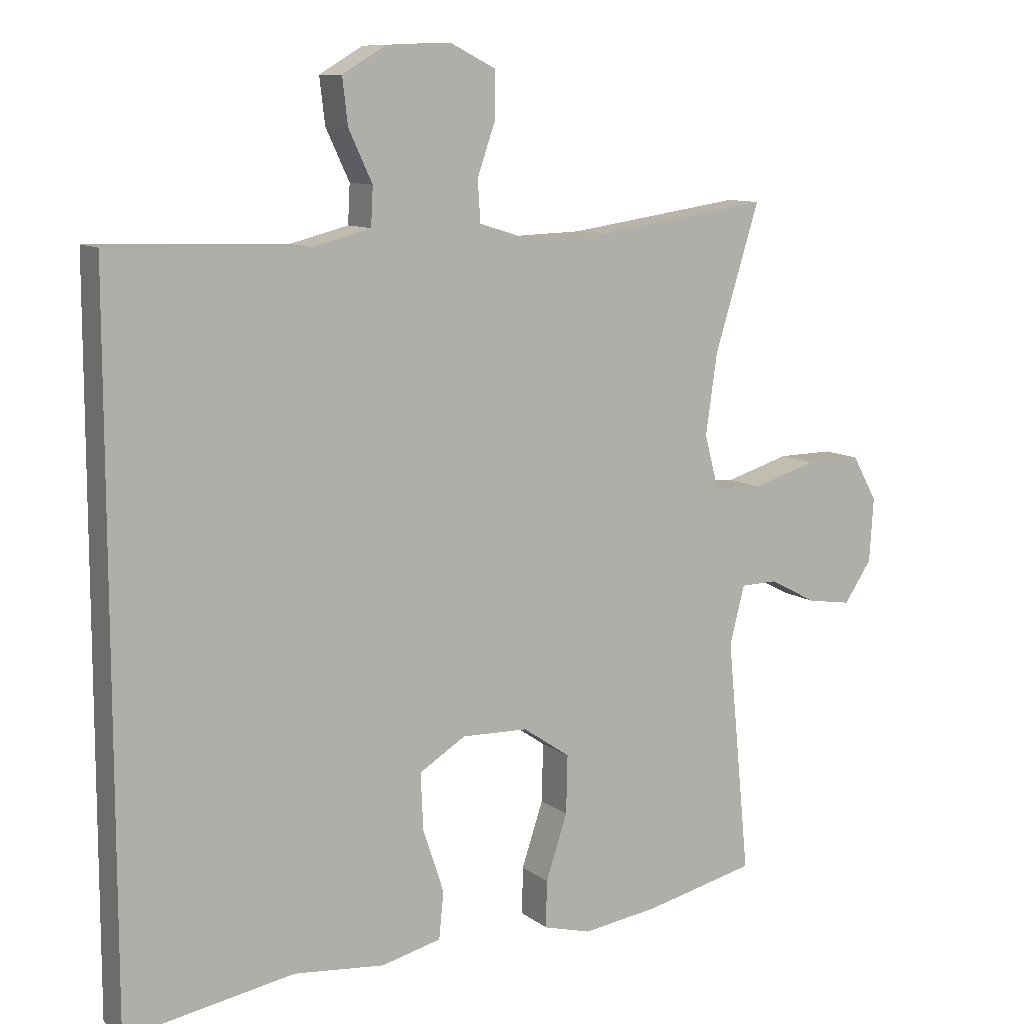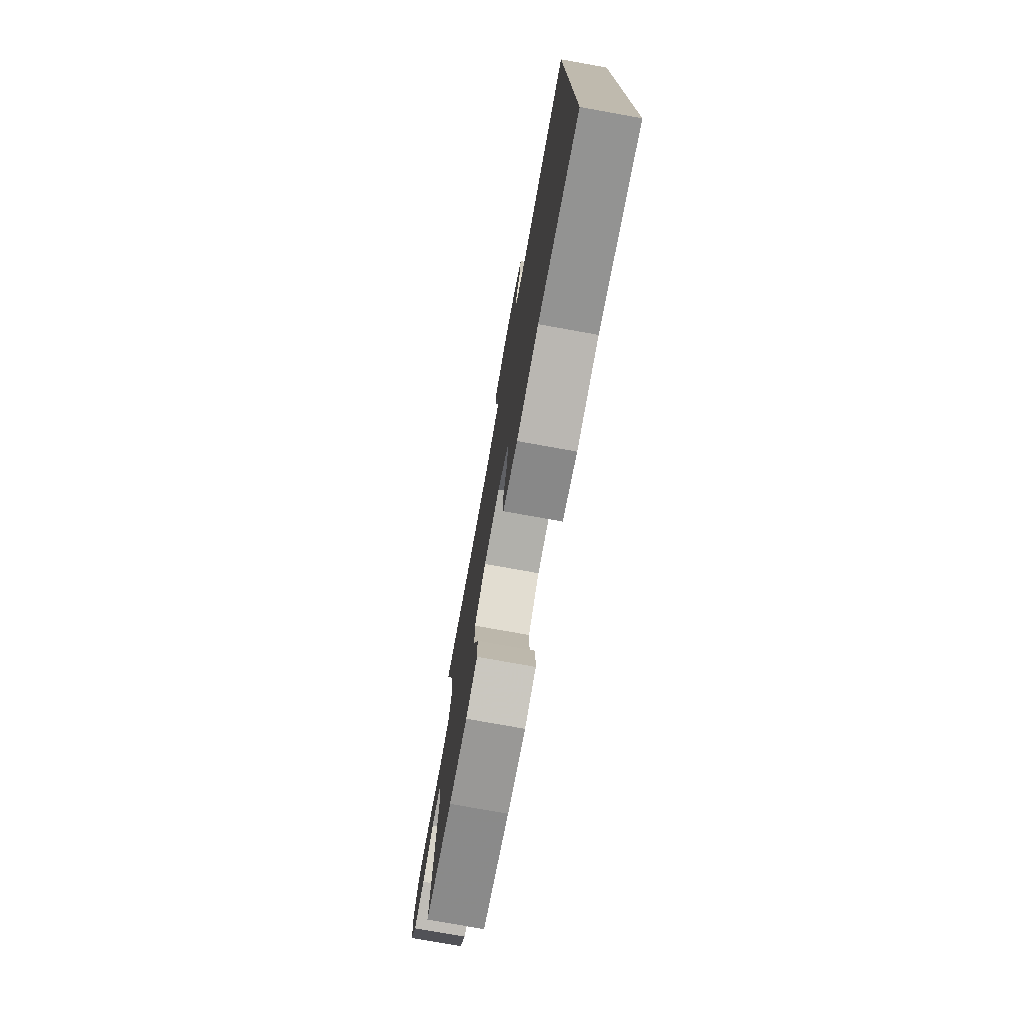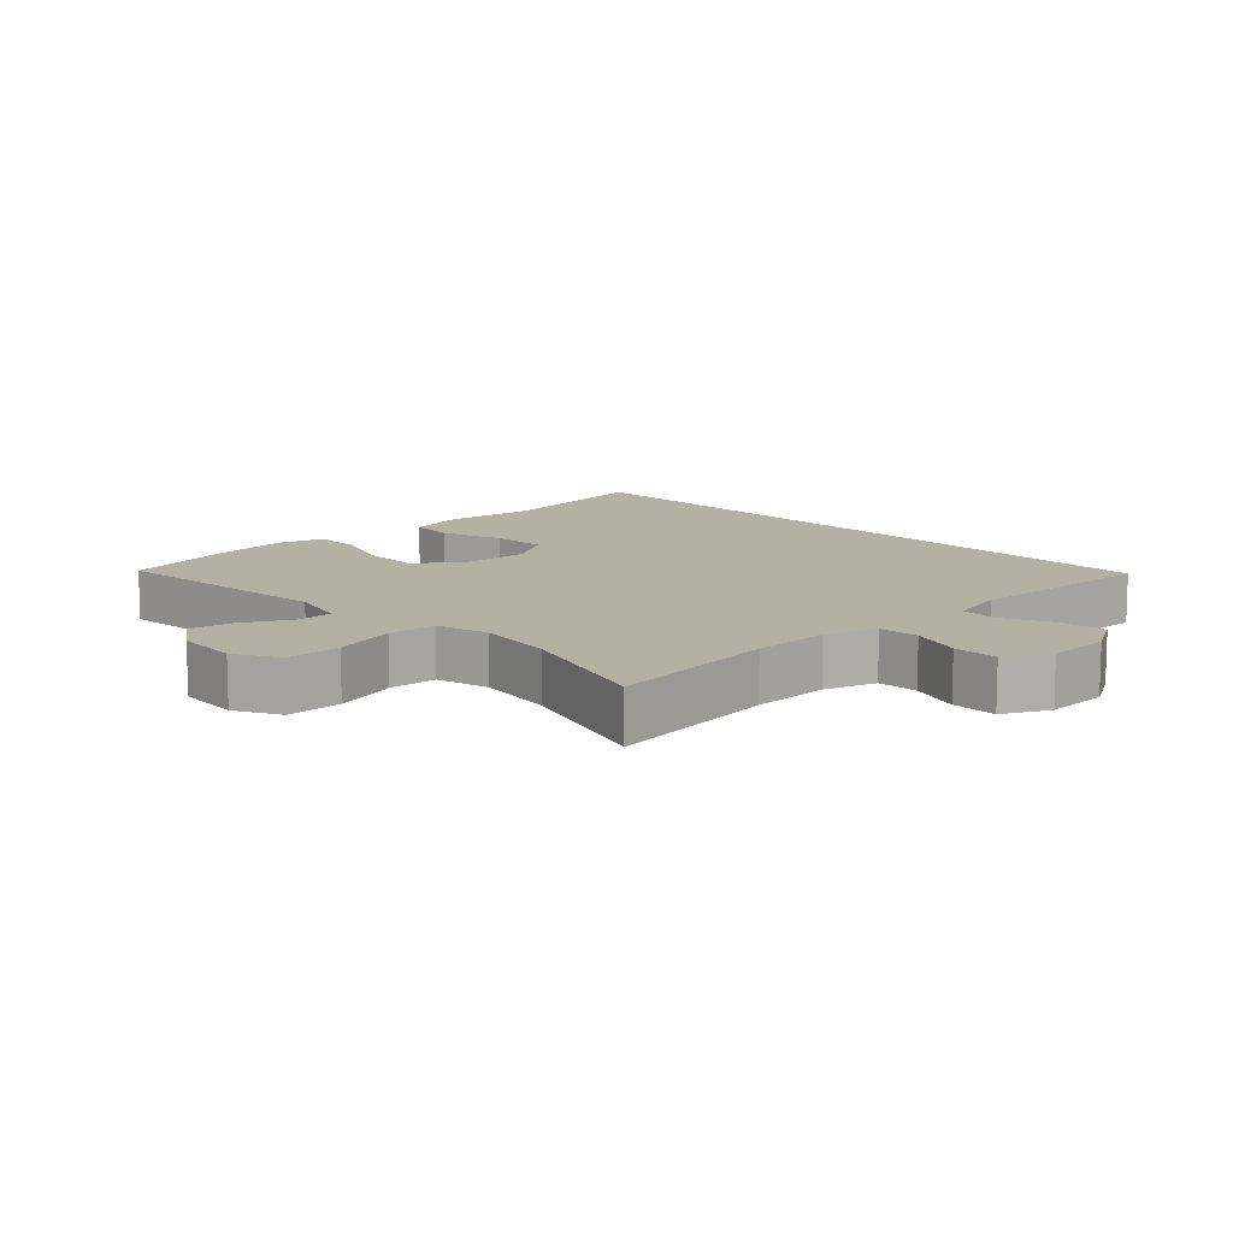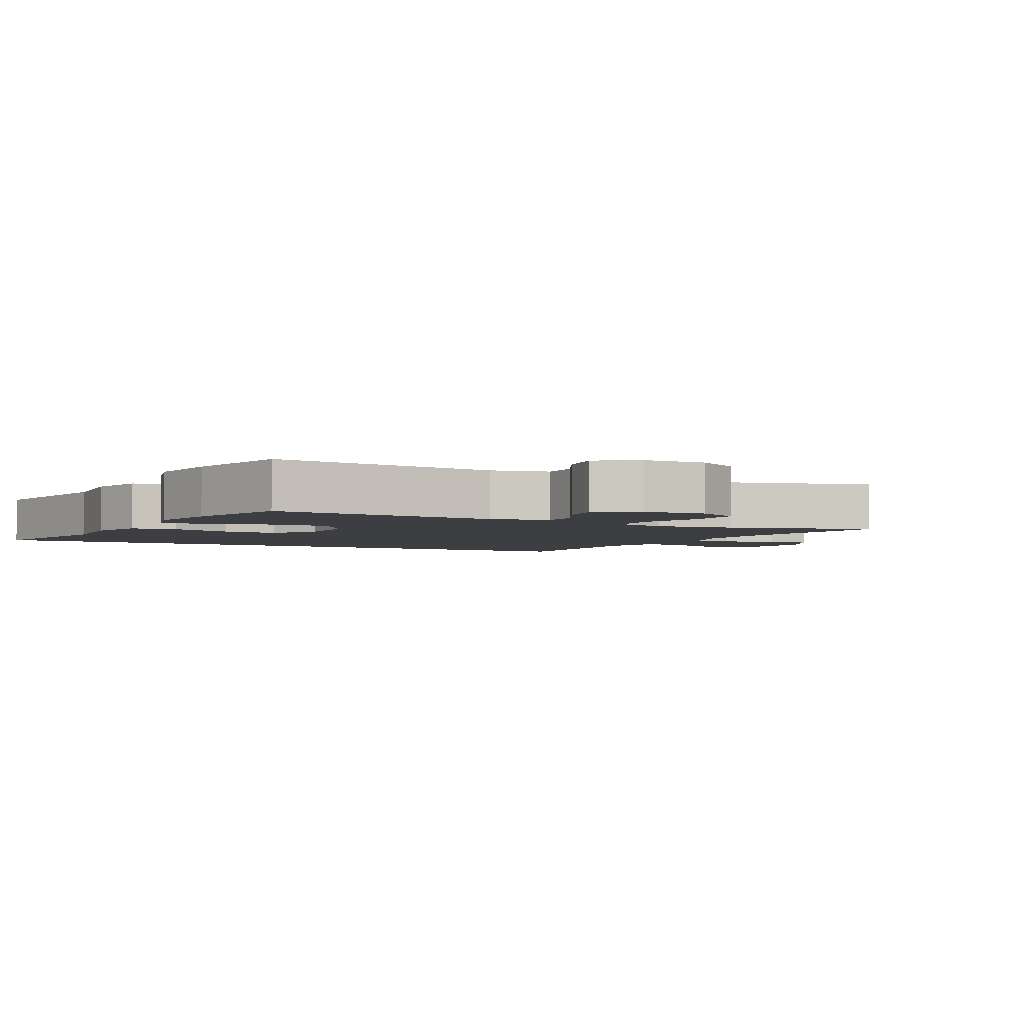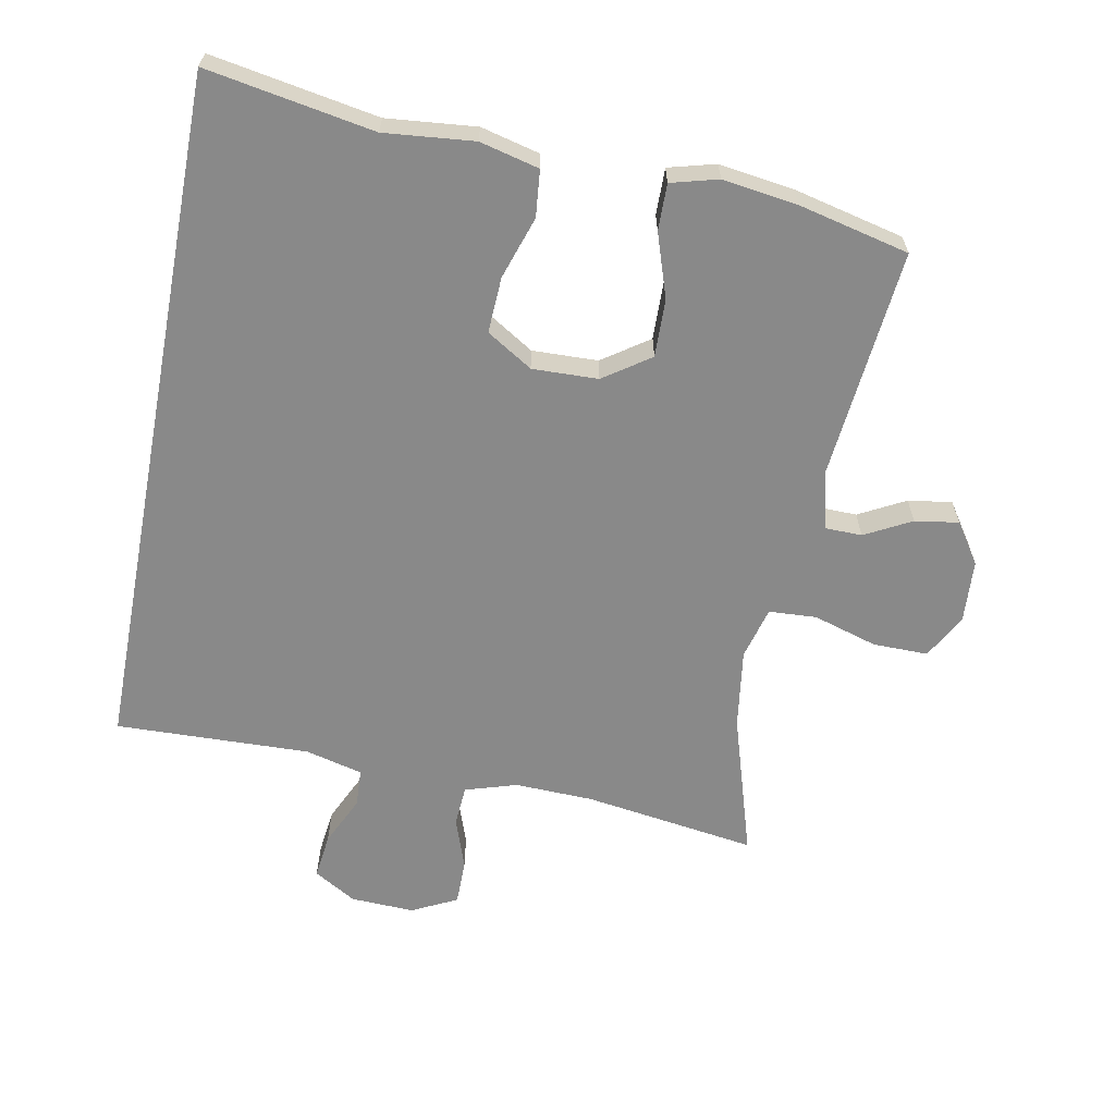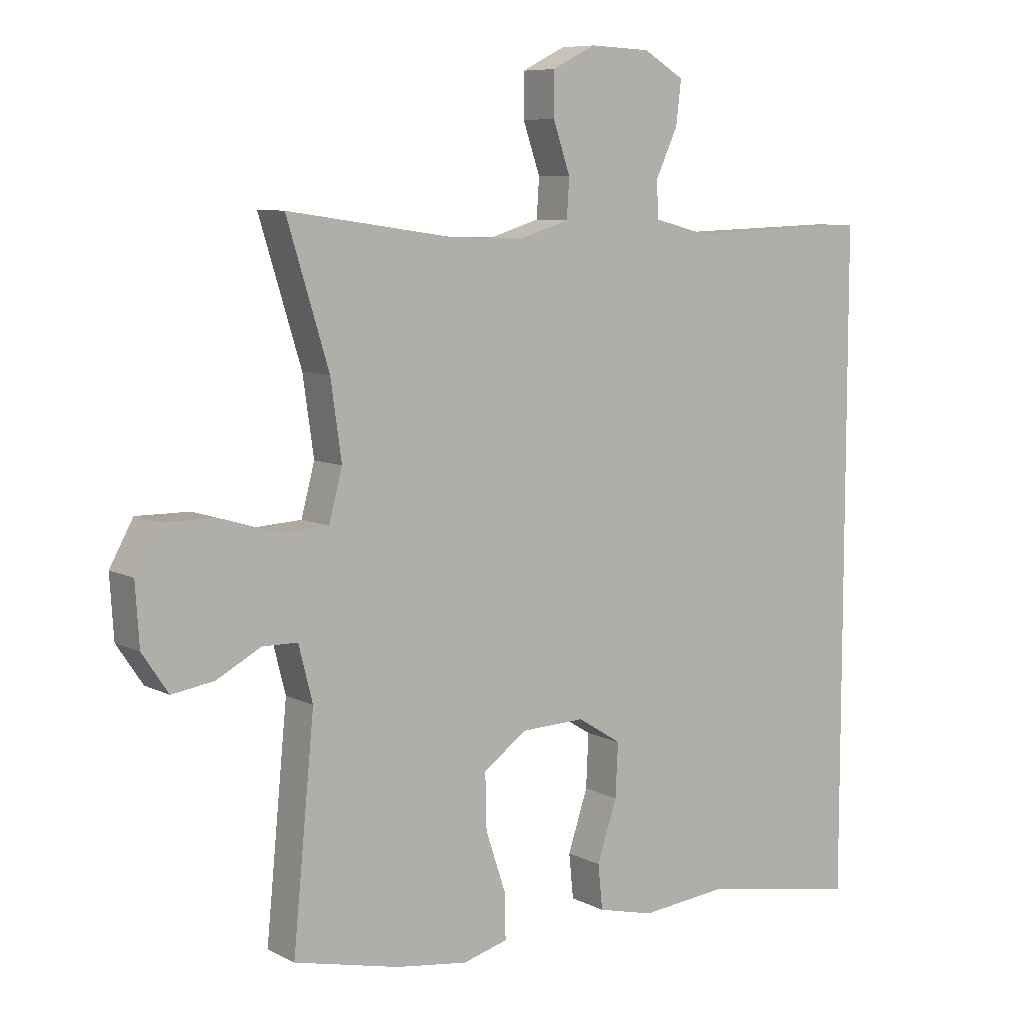
<metadata>
{"format":"obj","ext":"obj","renderer":"f3d","projection":"perspective","resolution":1024,"background":"white","views":[{"elev":10.1,"azim":150.5,"up":"+Z"},{"elev":-76.7,"azim":79.8,"up":"+Z"},{"elev":11.4,"azim":-43.1,"up":"+Y"},{"elev":-3.4,"azim":-118.2,"up":"+Y"},{"elev":-63.2,"azim":169.2,"up":"+Y"},{"elev":8.0,"azim":-36.2,"up":"+Z"}]}
</metadata>
<code>
v -0.5 0.07 0.5
v -0.24 0.07 0.462
v -0.122 0.07 0.458
v -0.044 0.07 0.482
v -0.04 0.07 0.543
v -0.067 0.07 0.621
v -0.067 0.07 0.689
v 0.001 0.07 0.723
v 0.097 0.07 0.719
v 0.161 0.07 0.681
v 0.153 0.07 0.613
v 0.118 0.07 0.538
v 0.121 0.07 0.481
v 0.207 0.07 0.459
v 0.5 0.07 0.468
v 0.5 0.07 -0.576
v 0.249 0.07 -0.532
v 0.114 0.07 -0.545
v 0.025 0.07 -0.523
v 0.018 0.07 -0.453
v 0.049 0.07 -0.359
v 0.053 0.07 -0.275
v -0.016 0.07 -0.232
v -0.115 0.07 -0.235
v -0.185 0.07 -0.283
v -0.183 0.07 -0.37
v -0.151 0.07 -0.466
v -0.15 0.07 -0.536
v -0.221 0.07 -0.555
v -0.334 0.07 -0.539
v -0.5 0.07 -0.5
v -0.466 0.07 -0.152
v -0.488 0.07 -0.065
v -0.543 0.07 -0.064
v -0.613 0.07 -0.101
v -0.679 0.07 -0.111
v -0.72 0.07 -0.05
v -0.726 0.07 0.045
v -0.689 0.07 0.112
v -0.606 0.07 0.111
v -0.51 0.07 0.082
v -0.438 0.07 0.086
v -0.417 0.07 0.165
v -0.434 0.07 0.285
v -0.5 0 0.5
v -0.24 0 0.462
v -0.122 0 0.458
v -0.044 0 0.482
v -0.04 0 0.543
v -0.067 0 0.621
v -0.067 0 0.689
v 0.001 0 0.723
v 0.097 0 0.719
v 0.161 0 0.681
v 0.153 0 0.613
v 0.118 0 0.538
v 0.121 0 0.481
v 0.207 0 0.459
v 0.5 0 0.468
v 0.5 0 -0.576
v 0.249 0 -0.532
v 0.114 0 -0.545
v 0.025 0 -0.523
v 0.018 0 -0.453
v 0.049 0 -0.359
v 0.053 0 -0.275
v -0.016 0 -0.232
v -0.115 0 -0.235
v -0.185 0 -0.283
v -0.183 0 -0.37
v -0.151 0 -0.466
v -0.15 0 -0.536
v -0.221 0 -0.555
v -0.334 0 -0.539
v -0.5 0 -0.5
v -0.466 0 -0.152
v -0.488 0 -0.065
v -0.543 0 -0.064
v -0.613 0 -0.101
v -0.679 0 -0.111
v -0.72 0 -0.05
v -0.726 0 0.045
v -0.689 0 0.112
v -0.606 0 0.111
v -0.51 0 0.082
v -0.438 0 0.086
v -0.417 0 0.165
v -0.434 0 0.285
f 39 40 41
f 38 39 41
f 37 38 41
f 36 37 41
f 35 36 41
f 34 35 41
f 33 34 41 42
f 32 33 42
f 32 42 43
f 31 32 43
f 30 31 43
f 29 30 43
f 28 29 43
f 27 28 43
f 26 27 43
f 19 20 21
f 18 19 21
f 17 18 21
f 17 21 22
f 16 17 22
f 15 16 22
f 14 15 22
f 13 14 22 23
f 10 11 12
f 9 10 12
f 8 9 12
f 7 8 12
f 6 7 12
f 5 6 12
f 12 13 23
f 5 12 23
f 4 5 23
f 44 1 2
f 43 44 2
f 26 43 2
f 25 26 2
f 3 4 23 24
f 2 3 24 25
f 85 84 83
f 85 83 82
f 85 82 81
f 85 81 80
f 85 80 79
f 85 79 78
f 86 85 78 77
f 86 77 76
f 87 86 76
f 87 76 75
f 87 75 74
f 87 74 73
f 87 73 72
f 87 72 71
f 87 71 70
f 65 64 63
f 65 63 62
f 65 62 61
f 66 65 61
f 66 61 60
f 66 60 59
f 66 59 58
f 67 66 58 57
f 56 55 54
f 56 54 53
f 56 53 52
f 56 52 51
f 56 51 50
f 56 50 49
f 67 57 56
f 67 56 49
f 67 49 48
f 46 45 88
f 46 88 87
f 46 87 70
f 46 70 69
f 68 67 48 47
f 69 68 47 46
f 1 45 46 2
f 2 46 47 3
f 3 47 48 4
f 4 48 49 5
f 5 49 50 6
f 6 50 51 7
f 7 51 52 8
f 8 52 53 9
f 9 53 54 10
f 10 54 55 11
f 11 55 56 12
f 12 56 57 13
f 13 57 58 14
f 14 58 59 15
f 15 59 60 16
f 16 60 61 17
f 17 61 62 18
f 18 62 63 19
f 19 63 64 20
f 20 64 65 21
f 21 65 66 22
f 22 66 67 23
f 23 67 68 24
f 24 68 69 25
f 25 69 70 26
f 26 70 71 27
f 27 71 72 28
f 28 72 73 29
f 29 73 74 30
f 30 74 75 31
f 31 75 76 32
f 32 76 77 33
f 33 77 78 34
f 34 78 79 35
f 35 79 80 36
f 36 80 81 37
f 37 81 82 38
f 38 82 83 39
f 39 83 84 40
f 40 84 85 41
f 41 85 86 42
f 42 86 87 43
f 43 87 88 44
f 44 88 45 1

</code>
